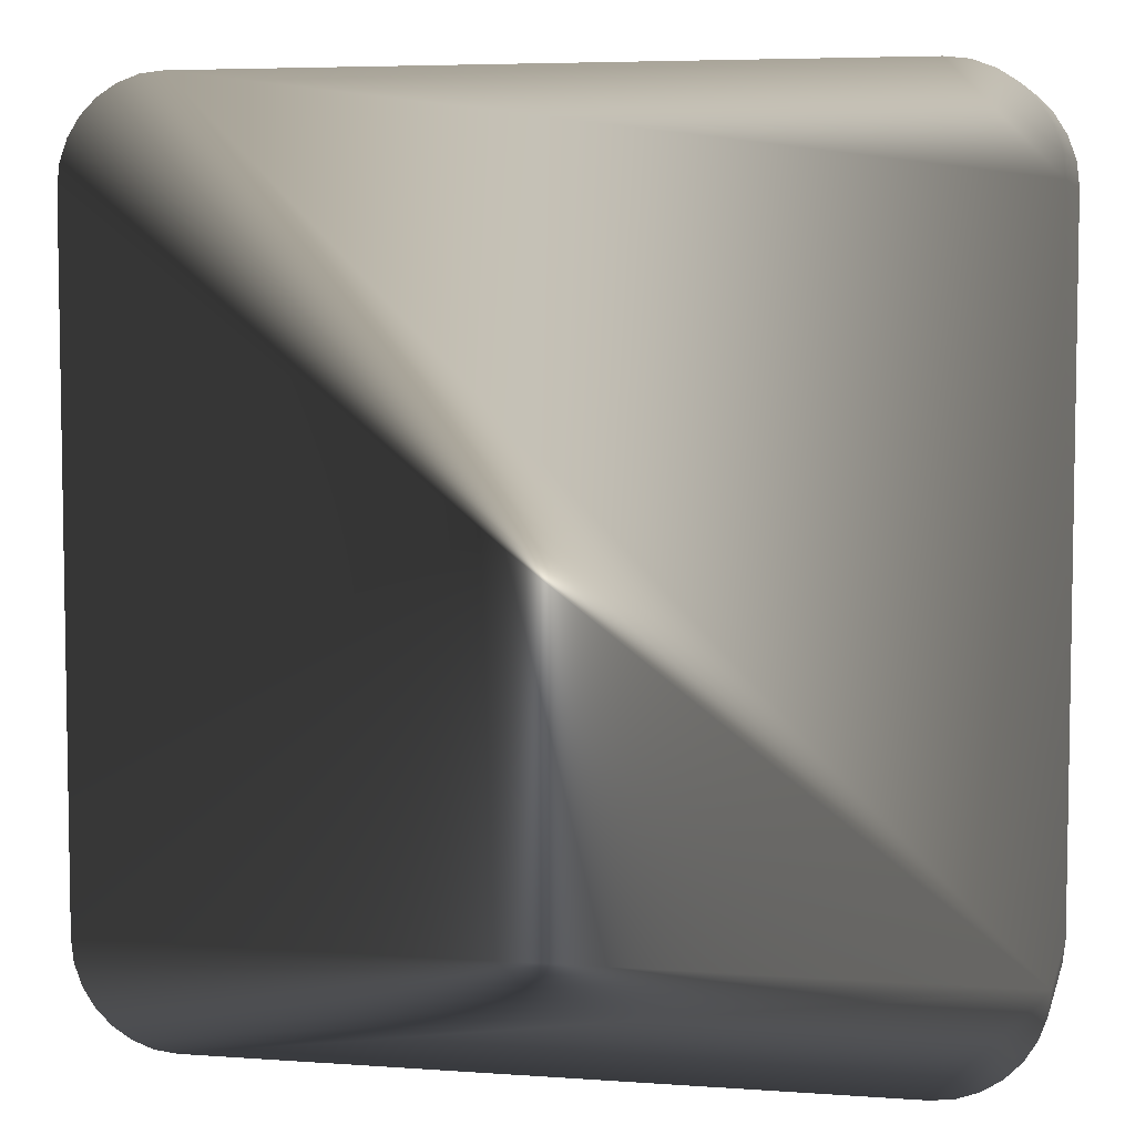
<metadata>
{"format":"obj","ext":"obj","renderer":"f3d","projection":"perspective","resolution":1024,"background":"white","views":[{"elev":5.7,"azim":12.3,"up":"+Z"}]}
</metadata>
<code>
g
v  0.4978 0.02085 -0.4085
v  0.4952 0.02085 -0.4314
v  0.4877 0.02085 -0.4524
v  0.4759 0.02085 -0.471
v  0.4604 0.02085 -0.4865
v  0.4418 0.02085 -0.4983
v  0.4208 0.02085 -0.5058
v  0.3978 0.02085 -0.5085
v  -0.4022 0.02085 -0.5085
v  -0.4251 0.02085 -0.5058
v  -0.4461 0.02085 -0.4983
v  -0.4647 0.02085 -0.4865
v  -0.4802 0.02085 -0.471
v  -0.492 0.02085 -0.4524
v  -0.4995 0.02085 -0.4314
v  -0.5022 0.02085 -0.4085
v  -0.5022 0.02085 0.3915
v  -0.4995 0.02085 0.4145
v  -0.492 0.02085 0.4355
v  -0.4802 0.02085 0.4541
v  -0.4647 0.02085 0.4696
v  -0.4461 0.02085 0.4814
v  -0.4251 0.02085 0.4889
v  -0.4022 0.02085 0.4915
v  0.3978 0.02085 0.4915
v  0.4208 0.02085 0.4889
v  0.4418 0.02085 0.4814
v  0.4604 0.02085 0.4696
v  0.4759 0.02085 0.4541
v  0.4877 0.02085 0.4355
v  0.4952 0.02085 0.4145
v  0.4978 0.02085 0.3915
v  0.4978 0.2169 -0.4085
v  0.4952 0.2169 -0.4314
v  0.4877 0.2169 -0.4524
v  0.4759 0.2169 -0.471
v  0.4604 0.2169 -0.4865
v  0.4418 0.2169 -0.4983
v  0.4208 0.2169 -0.5058
v  0.3978 0.2169 -0.5085
v  -0.4022 0.2169 -0.5085
v  -0.4251 0.2169 -0.5058
v  -0.4461 0.2169 -0.4983
v  -0.4647 0.2169 -0.4865
v  -0.4802 0.2169 -0.471
v  -0.492 0.2169 -0.4524
v  -0.4995 0.2169 -0.4314
v  -0.5022 0.2169 -0.4085
v  -0.5022 0.2169 0.3915
v  -0.4995 0.2169 0.4145
v  -0.492 0.2169 0.4355
v  -0.4802 0.2169 0.4541
v  -0.4647 0.2169 0.4696
v  -0.4461 0.2169 0.4814
v  -0.4251 0.2169 0.4889
v  -0.4022 0.2169 0.4915
v  0.3978 0.2169 0.4915
v  0.4208 0.2169 0.4889
v  0.4418 0.2169 0.4814
v  0.4604 0.2169 0.4696
v  0.4759 0.2169 0.4541
v  0.4877 0.2169 0.4355
v  0.4952 0.2169 0.4145
v  0.4978 0.2169 0.3915
v  0.4836 0.2224 -0.4502
v  0.4723 0.2224 -0.468
v  0.4396 0.2224 -0.4942
v  0.4194 0.2224 -0.5015
v  0.3972 0.2224 -0.504
v  -0.4015 0.2224 -0.504
v  -0.4237 0.2224 -0.5015
v  -0.4439 0.2224 -0.4942
v  -0.4766 0.2224 -0.468
v  -0.4879 0.2224 -0.4502
v  -0.4977 0.2224 -0.4078
v  -0.4977 0.2224 0.3909
v  -0.4952 0.2224 0.4131
v  -0.4879 0.2224 0.4333
v  -0.4617 0.2224 0.466
v  -0.4439 0.2224 0.4773
v  -0.4237 0.2224 0.4845
v  -0.4015 0.2224 0.4871
v  0.4194 0.2224 0.4845
v  0.4934 0.2224 -0.4078
v  0.4908 0.2224 -0.43
v  0.4574 0.2224 -0.4829
v  -0.4617 0.2224 -0.4829
v  -0.4952 0.2224 -0.43
v  -0.4766 0.2224 0.4511
v  0.3972 0.2224 0.4871
v  0.4396 0.2224 0.4773
v  0.4574 0.2224 0.466
v  0.4723 0.2224 0.4511
v  0.4836 0.2224 0.4333
v  0.4908 0.2224 0.4131
v  0.4934 0.2224 0.3909
v  0.4836 0.2224 -0.4502
v  0.4723 0.2224 -0.468
v  0.4396 0.2224 -0.4942
v  0.4194 0.2224 -0.5015
v  0.3972 0.2224 -0.504
v  -0.4015 0.2224 -0.504
v  -0.4237 0.2224 -0.5015
v  -0.4439 0.2224 -0.4942
v  -0.4766 0.2224 -0.468
v  -0.4879 0.2224 -0.4502
v  -0.4977 0.2224 -0.4078
v  -0.4977 0.2224 0.3909
v  -0.4952 0.2224 0.4131
v  -0.4879 0.2224 0.4333
v  -0.4617 0.2224 0.466
v  -0.4439 0.2224 0.4773
v  -0.4237 0.2224 0.4845
v  -0.4015 0.2224 0.4871
v  0.4194 0.2224 0.4845
v  0.4934 0.2224 -0.4078
v  0.4908 0.2224 -0.43
v  0.4574 0.2224 -0.4829
v  -0.4617 0.2224 -0.4829
v  -0.4952 0.2224 -0.43
v  -0.4766 0.2224 0.4511
v  0.3972 0.2224 0.4871
v  0.4396 0.2224 0.4773
v  0.4574 0.2224 0.466
v  0.4723 0.2224 0.4511
v  0.4836 0.2224 0.4333
v  0.4908 0.2224 0.4131
v  0.4934 0.2224 0.3909
v  0.5216 -0 -0.4012
v  0.5187 0.000363 -0.4279
v  0.5095 0.000345 -0.4536
v  0.4951 0.000332 -0.4762
v  0.4762 0.000332 -0.4951
v  0.4536 0.000345 -0.5095
v  0.4279 0.000363 -0.5187
v  0.4012 -0 -0.5216
v  -0.4012 -0 -0.5216
v  -0.4279 0.000363 -0.5187
v  -0.4536 0.000345 -0.5095
v  -0.4762 0.000332 -0.4951
v  -0.4951 0.000332 -0.4762
v  -0.5095 0.000345 -0.4536
v  -0.5187 0.000363 -0.4279
v  -0.5216 -0 -0.4012
v  -0.5216 -0 0.4012
v  -0.5187 0.000363 0.4279
v  -0.5095 0.000345 0.4536
v  -0.4951 0.000332 0.4762
v  -0.4762 0.000332 0.4951
v  -0.4536 0.000345 0.5095
v  -0.4279 0.000363 0.5187
v  -0.4012 -0 0.5216
v  0.4012 -0 0.5216
v  0.4279 0.000363 0.5187
v  0.4536 0.000345 0.5095
v  0.4762 0.000332 0.4951
v  0.4951 0.000332 0.4762
v  0.5095 0.000345 0.4536
v  0.5187 0.000363 0.4279
v  0.5216 -0 0.4012
v  0.5277 0.2282 -0.4016
v  0.5244 0.2281 -0.4292
v  0.5148 0.2281 -0.4562
v  0.4997 0.2281 -0.4799
v  0.4799 0.2281 -0.4997
v  0.4562 0.2281 -0.5148
v  0.4292 0.2281 -0.5244
v  0.4016 0.2282 -0.5277
v  -0.4016 0.2282 -0.5277
v  -0.4292 0.2281 -0.5244
v  -0.4562 0.2281 -0.5148
v  -0.4799 0.2281 -0.4997
v  -0.4997 0.2281 -0.4799
v  -0.5148 0.2281 -0.4562
v  -0.5244 0.2281 -0.4292
v  -0.5277 0.2282 -0.4016
v  -0.5277 0.2282 0.4016
v  -0.5244 0.2281 0.4292
v  -0.5148 0.2281 0.4562
v  -0.4997 0.2281 0.4799
v  -0.4799 0.2281 0.4997
v  -0.4562 0.2281 0.5148
v  -0.4292 0.2281 0.5244
v  -0.4016 0.2282 0.5277
v  0.4016 0.2282 0.5277
v  0.4292 0.2281 0.5244
v  0.4562 0.2281 0.5148
v  0.4799 0.2281 0.4997
v  0.4997 0.2281 0.4799
v  0.5148 0.2281 0.4562
v  0.5244 0.2281 0.4292
v  0.5277 0.2282 0.4016
v  0.4971 0.2483 -0.4475
v  0.4844 0.2483 -0.4676
v  0.4475 0.2483 -0.4971
v  0.4248 0.2483 -0.5053
v  0.4005 0.2484 -0.5079
v  -0.4005 0.2484 -0.5079
v  -0.4248 0.2483 -0.5053
v  -0.4475 0.2483 -0.4971
v  -0.4844 0.2483 -0.4676
v  -0.4971 0.2483 -0.4475
v  -0.5079 0.2484 -0.4005
v  -0.5079 0.2484 0.4005
v  -0.5053 0.2483 0.4248
v  -0.4971 0.2483 0.4475
v  -0.4676 0.2483 0.4844
v  -0.4475 0.2483 0.4971
v  -0.4248 0.2483 0.5053
v  -0.4005 0.2484 0.5079
v  0.4248 0.2483 0.5053
v  0.5079 0.2484 -0.4005
v  0.5053 0.2483 -0.4248
v  0.4676 0.2483 -0.4844
v  -0.4676 0.2483 -0.4844
v  -0.5053 0.2483 -0.4248
v  -0.4844 0.2483 0.4676
v  0.4005 0.2484 0.5079
v  0.4475 0.2483 0.4971
v  0.4676 0.2483 0.4844
v  0.4844 0.2483 0.4676
v  0.4971 0.2483 0.4475
v  0.5053 0.2483 0.4248
v  0.5079 0.2484 0.4005
v  0.000457 0.2305 0.2063
v  -0.2511 0.2305 0.1506
v  -0.2511 0.2305 0.2919
v  0.2518 0.2305 0.2919
v  0.000457 0.2305 0.3882
v  0.2518 0.2305 0.1506
v  -0.06243 0.2305 0.204
v  -0.06243 0.2305 0.3858
v  -0.1673 0.2305 0.1875
v  -0.2511 0.2305 0.1875
v  -0.1568 0.2305 0.1901
v  -0.1568 0.2305 0.3706
v  -0.2511 0.2305 0.2878
v  -0.1568 0.2305 0.2878
v  -0.2039 0.2305 0.3526
v  -0.2039 0.2305 0.2878
v  -0.2258 0.2305 0.338
v  -0.2039 0.2305 0.338
v  -0.2275 0.2305 0.3365
v  -0.2275 0.2305 0.2878
v  -0.2455 0.2305 0.3129
v  -0.2275 0.2305 0.3129
v  -0.2393 0.2305 0.3235
v  -0.2393 0.2305 0.3129
v  -0.2393 0.2305 0.2878
v  -0.2498 0.2305 0.3004
v  -0.2393 0.2305 0.3004
v  -0.2452 0.2305 0.3129
v  -0.2452 0.2305 0.3004
v  -0.2452 0.2305 0.2878
v  -0.2039 0.2305 0.1875
v  -0.2039 0.2305 0.1759
v  0.2518 0.2305 0.1875
v  0.1663 0.2305 0.1875
v  0.0947 0.2305 0.3826
v  0.09471 0.2305 0.2007
v  0.2518 0.2305 0.2878
v  0.09471 0.2305 0.2878
v  0.1733 0.2305 0.3657
v  0.1733 0.2305 0.2878
v  0.2261 0.2305 0.338
v  0.1733 0.2305 0.338
v  0.2126 0.2305 0.3478
v  0.2126 0.2305 0.338
v  0.2126 0.2305 0.2878
v  0.2461 0.2305 0.3129
v  0.2126 0.2305 0.3129
v  0.2322 0.2305 0.3324
v  0.2322 0.2305 0.3129
v  0.2322 0.2305 0.2878
v  0.2504 0.2305 0.3004
v  0.2322 0.2305 0.3004
v  0.242 0.2305 0.3004
v  0.242 0.2305 0.3129
v  0.242 0.2305 0.2878
v  0.1733 0.2305 0.1875
v  0.1733 0.2305 0.1856
v  0.2126 0.2305 0.1723
v  0.2126 0.2305 0.1875
v  0.000457 0.2305 -0.007742
v  -0.2511 0.2305 -0.06339
v  -0.2511 0.2305 0.07786
v  0.2518 0.2305 0.07786
v  0.000457 0.2305 0.1742
v  0.2518 0.2305 -0.0634
v  -0.09446 0.2305 -0.01313
v  -0.2511 0.2305 -0.01313
v  0.2518 0.2305 -0.01313
v  0.09341 0.2305 -0.01313
v  -0.06243 0.2305 -0.01004
v  -0.06243 0.2305 0.1718
v  -0.1568 0.2305 -0.01313
v  -0.1568 0.2305 0.1566
v  -0.2496 0.2305 0.08719
v  -0.1568 0.2305 0.08719
v  -0.2039 0.2305 0.1386
v  -0.2039 0.2305 0.08719
v  -0.2062 0.2305 0.1374
v  -0.2039 0.2305 0.1374
v  -0.2275 0.2305 0.1225
v  -0.2275 0.2305 0.08719
v  -0.2372 0.2305 0.1123
v  -0.2275 0.2305 0.1123
v  -0.2393 0.2305 0.1095
v  -0.2393 0.2305 0.08719
v  -0.2451 0.2305 0.09973
v  -0.2393 0.2305 0.09973
v  -0.2452 0.2305 0.09959
v  -0.2452 0.2305 0.08719
v  -0.2039 0.2305 -0.01313
v  0.0947 0.2305 0.1685
v  0.09471 0.2305 -0.01313
v  0.2503 0.2305 0.08719
v  0.09471 0.2305 0.08719
v  0.1733 0.2305 0.1517
v  0.1733 0.2305 0.08719
v  0.2065 0.2305 0.1374
v  0.1733 0.2305 0.1374
v  0.2126 0.2305 0.1338
v  0.2126 0.2305 0.08719
v  0.2376 0.2305 0.1123
v  0.2126 0.2305 0.1123
v  0.2322 0.2305 0.1184
v  0.2322 0.2305 0.1123
v  0.2322 0.2305 0.08719
v  0.2457 0.2305 0.09973
v  0.2322 0.2305 0.09973
v  0.242 0.2305 0.1062
v  0.242 0.2305 0.09973
v  0.242 0.2305 0.08719
v  0.1733 0.2305 -0.01313
v  -0.1568 0.2305 -0.0239
v  -0.2039 0.2305 -0.03815
v  0.09471 0.2305 -0.01329
v  0.1733 0.2305 -0.02838
v  0.2518 0.2305 -0.0633
v  0.2517 0.2305 -0.0633
v  0.2126 0.2305 -0.04174
v  0.2126 0.2305 -0.01313
v  0.000457 0.2305 -0.2218
v  -0.2511 0.2305 -0.2774
v  -0.2511 0.2305 -0.1362
v  0.2518 0.2305 -0.1362
v  0.000457 0.2305 -0.03985
v  0.2518 0.2305 -0.2774
v  -0.06243 0.2305 -0.2241
v  -0.06243 0.2305 -0.04225
v  -0.2511 0.2305 -0.2138
v  -0.06243 0.2305 -0.2138
v  -0.1568 0.2305 -0.05743
v  -0.1568 0.2305 -0.2138
v  -0.2447 0.2305 -0.1135
v  -0.1568 0.2305 -0.1135
v  -0.2039 0.2305 -0.07543
v  -0.2039 0.2305 -0.1135
v  -0.2275 0.2305 -0.09154
v  -0.2275 0.2305 -0.1135
v  -0.2393 0.2305 -0.1045
v  -0.2393 0.2305 -0.1135
v  -0.2039 0.2305 -0.2138
v  -0.2511 0.2305 -0.1636
v  -0.2039 0.2305 -0.1636
v  -0.2275 0.2305 -0.1636
v  -0.2511 0.2305 -0.1385
v  -0.2275 0.2305 -0.1385
v  -0.2393 0.2305 -0.1385
v  -0.2494 0.2305 -0.126
v  -0.2393 0.2305 -0.126
v  -0.2452 0.2305 -0.1144
v  -0.2452 0.2305 -0.126
v  -0.2452 0.2305 -0.1385
v  -0.2393 0.2305 -0.1636
v  -0.2275 0.2305 -0.2138
v  -0.1568 0.2305 -0.2379
v  -0.2039 0.2305 -0.2522
v  0.2518 0.2305 -0.2138
v  0.0947 0.2305 -0.04546
v  0.09471 0.2305 -0.2138
v  0.2453 0.2305 -0.1135
v  0.09471 0.2305 -0.1135
v  0.1733 0.2305 -0.06232
v  0.1733 0.2305 -0.1135
v  0.1761 0.2305 -0.0633
v  0.1733 0.2305 -0.0633
v  0.2126 0.2305 -0.08021
v  0.2126 0.2305 -0.1135
v  0.2241 0.2305 -0.08838
v  0.2126 0.2305 -0.08838
v  0.2322 0.2305 -0.09563
v  0.2322 0.2305 -0.1135
v  0.1733 0.2305 -0.2138
v  0.2518 0.2305 -0.1636
v  0.1733 0.2305 -0.1636
v  0.2126 0.2305 -0.1636
v  0.2518 0.2305 -0.1385
v  0.2126 0.2305 -0.1385
v  0.2322 0.2305 -0.1385
v  0.25 0.2305 -0.126
v  0.2322 0.2305 -0.126
v  0.242 0.2305 -0.126
v  0.242 0.2305 -0.1135
v  0.242 0.2305 -0.1385
v  0.2322 0.2305 -0.1636
v  0.2126 0.2305 -0.2138
v  0.09471 0.2305 -0.2273
v  0.1733 0.2305 -0.2424
v  0.2518 0.2305 -0.2639
v  0.2301 0.2305 -0.2639
v  0.2126 0.2305 -0.2558
v  0.000382 0.2305 -0.4144
v  -0.2511 0.2305 -0.3342
v  0.000382 0.2305 -0.2539
v  0.2518 0.2305 -0.3342
v  -0.06248 0.2305 -0.4119
v  -0.06248 0.2305 -0.2564
v  -0.1568 0.2305 -0.3968
v  -0.1568 0.2305 -0.2715
v  -0.2432 0.2305 -0.3141
v  -0.1568 0.2305 -0.3141
v  -0.2039 0.2305 -0.2874
v  -0.2039 0.2305 -0.3141
v  -0.2275 0.2305 -0.3002
v  -0.2275 0.2305 -0.3141
v  -0.2039 0.2305 -0.381
v  -0.2328 0.2305 -0.3643
v  -0.2039 0.2305 -0.3643
v  -0.2275 0.2305 -0.3643
v  -0.2506 0.2305 -0.3392
v  -0.2275 0.2305 -0.3392
v  -0.2393 0.2305 -0.3141
v  -0.2393 0.2305 -0.3392
v  -0.25 0.2305 -0.3266
v  -0.2393 0.2305 -0.3266
v  -0.2452 0.2305 -0.3168
v  -0.2452 0.2305 -0.3266
v  -0.2452 0.2305 -0.3392
v  -0.2393 0.2305 -0.3585
v  -0.2451 0.2305 -0.3517
v  -0.2393 0.2305 -0.3517
v  -0.2452 0.2305 -0.3515
v  -0.2486 0.2305 -0.3455
v  -0.2452 0.2305 -0.3455
v  -0.2481 0.2305 -0.3392
v  -0.2481 0.2305 -0.3455
v  -0.2481 0.2305 -0.3465
v  -0.2275 0.2305 -0.3682
v  0.09468 0.2305 -0.2597
v  0.09468 0.2305 -0.4086
v  0.2439 0.2305 -0.3141
v  0.09468 0.2305 -0.3141
v  0.1733 0.2305 -0.2759
v  0.1733 0.2305 -0.3141
v  0.2125 0.2305 -0.2911
v  0.2125 0.2305 -0.3141
v  0.2322 0.2305 -0.303
v  0.2322 0.2305 -0.3141
v  0.1733 0.2305 -0.3925
v  0.2336 0.2305 -0.3643
v  0.1733 0.2305 -0.3643
v  0.2125 0.2305 -0.3643
v  0.2514 0.2305 -0.3392
v  0.2125 0.2305 -0.3392
v  0.2322 0.2305 -0.3392
v  0.2507 0.2305 -0.3266
v  0.2322 0.2305 -0.3266
v  0.242 0.2305 -0.3266
v  0.242 0.2305 -0.3141
v  0.2481 0.2305 -0.3204
v  0.242 0.2305 -0.3204
v  0.2469 0.2305 -0.3183
v  0.2469 0.2305 -0.3204
v  0.2469 0.2305 -0.3266
v  0.242 0.2305 -0.3392
v  0.2322 0.2305 -0.3643
v  0.2458 0.2305 -0.3517
v  0.2322 0.2305 -0.3517
v  0.242 0.2305 -0.3517
v  0.2494 0.2305 -0.3455
v  0.242 0.2305 -0.3455
v  0.2469 0.2305 -0.3455
v  0.2469 0.2305 -0.3392
v  0.2469 0.2305 -0.35
v  0.242 0.2305 -0.3565
v  0.2125 0.2305 -0.3773
g SANStorage
f 34 33 1 2
f 35 34 2 3
f 36 35 3 4
f 37 36 4 5
f 38 37 5 6
f 39 38 6 7
f 40 39 7 8
f 41 40 8 9
f 42 41 9 10
f 43 42 10 11
f 44 43 11 12
f 45 44 12 13
f 46 45 13 14
f 47 46 14 15
f 48 47 15 16
f 49 48 16 17
f 50 49 17 18
f 51 50 18 19
f 52 51 19 20
f 53 52 20 21
f 54 53 21 22
f 55 54 22 23
f 56 55 23 24
f 57 56 24 25
f 58 57 25 26
f 59 58 26 27
f 60 59 27 28
f 61 60 28 29
f 62 61 29 30
f 63 62 30 31
f 64 63 31 32
f 33 64 32 1
f 4 3 6 5
f 2 7 6 3
f 25 28 27 26
f 25 30 29 28
f 25 32 31 30
f 24 1 32 25
f 23 22 1 24
f 21 20 1 22
f 19 18 1 20
f 17 16 1 18
f 15 14 1 16
f 13 12 1 14
f 11 10 1 12
f 9 8 1 10
f 7 2 1 8
f 34 85 84 33
f 35 65 85 34
f 36 66 65 35
f 37 86 66 36
f 38 67 86 37
f 39 68 67 38
f 40 69 68 39
f 41 70 69 40
f 42 71 70 41
f 43 72 71 42
f 44 87 72 43
f 45 73 87 44
f 46 74 73 45
f 47 88 74 46
f 48 75 88 47
f 49 76 75 48
f 50 77 76 49
f 51 78 77 50
f 52 89 78 51
f 53 79 89 52
f 54 80 79 53
f 55 81 80 54
f 56 82 81 55
f 57 90 82 56
f 58 83 90 57
f 59 91 83 58
f 60 92 91 59
f 61 93 92 60
f 62 94 93 61
f 63 95 94 62
f 64 96 95 63
f 33 84 96 64
f 123 124 122 115
f 125 126 122 124
f 127 128 122 126
f 99 97 98 118
f 99 100 117 97
f 100 101 116 117
f 102 103 116 101
f 104 119 116 103
f 105 106 116 119
f 120 107 116 106
f 108 109 116 107
f 110 121 116 109
f 111 112 116 121
f 113 114 116 112
f 114 122 128 116
f 162 130 129 161
f 163 131 130 162
f 164 132 131 163
f 165 133 132 164
f 166 134 133 165
f 167 135 134 166
f 168 136 135 167
f 169 137 136 168
f 170 138 137 169
f 171 139 138 170
f 172 140 139 171
f 173 141 140 172
f 174 142 141 173
f 175 143 142 174
f 176 144 143 175
f 177 145 144 176
f 178 146 145 177
f 179 147 146 178
f 180 148 147 179
f 181 149 148 180
f 182 150 149 181
f 183 151 150 182
f 184 152 151 183
f 185 153 152 184
f 186 154 153 185
f 187 155 154 186
f 188 156 155 187
f 189 157 156 188
f 190 158 157 189
f 191 159 158 190
f 192 160 159 191
f 161 129 160 192
f 134 131 132 133
f 155 156 153 154
f 157 158 153 156
f 159 160 153 158
f 160 129 152 153
f 129 150 151 152
f 129 148 149 150
f 129 146 147 148
f 129 144 145 146
f 129 142 143 144
f 129 140 141 142
f 129 138 139 140
f 129 136 137 138
f 129 130 135 136
f 130 131 134 135
f 162 161 212 213
f 163 162 213 193
f 164 163 193 194
f 165 164 194 214
f 166 165 214 195
f 167 166 195 196
f 168 167 196 197
f 169 168 197 198
f 170 169 198 199
f 171 170 199 200
f 172 171 200 215
f 173 172 215 201
f 174 173 201 202
f 175 174 202 216
f 176 175 216 203
f 177 176 203 204
f 178 177 204 205
f 179 178 205 206
f 180 179 206 217
f 181 180 217 207
f 182 181 207 208
f 183 182 208 209
f 184 183 209 210
f 185 184 210 218
f 186 185 218 211
f 187 186 211 219
f 188 187 219 220
f 189 188 220 221
f 190 189 221 222
f 191 190 222 223
f 192 191 223 224
f 161 192 224 212
f 218 220 219 211
f 194 193 195 214
f 213 196 195 193
f 212 197 196 213
f 212 199 198 197
f 212 215 200 199
f 212 202 201 215
f 212 203 216 202
f 212 205 204 203
f 212 217 206 205
f 212 208 207 217
f 212 210 209 208
f 224 218 210 212
f 223 222 218 224
f 221 220 218 222
f 257 230 282
f 233 256 255
f 231 235 238
f 255 240 238
f 238 240 242
f 240 244 246
f 241 239 242
f 244 249 251
f 247 243 246
f 247 248 252
f 253 251 249
f 252 248 251
f 245 252 253
f 250 253 254
f 244 240 255
f 256 226 234
f 283 280 264
f 229 259 262
f 228 261 279
f 266 264 262
f 267 265 268
f 267 268 266
f 269 264 266
f 272 270 278
f 272 273 271
f 269 271 273
f 270 275 277
f 273 278 277
f 276 277 279
f 260 262 264
f 281 258 280
f 281 280 283
f 282 283 257
f 238 236 232
f 232 231 238
f 238 235 233
f 233 255 238
f 242 239 236
f 236 238 242
f 243 241 242
f 246 243 242
f 242 240 246
f 251 248 246
f 246 244 251
f 246 248 247
f 252 245 247
f 249 254 253
f 251 253 252
f 253 250 245
f 254 237 227
f 227 250 254
f 234 237 254
f 255 249 244
f 249 255 234
f 254 249 234
f 234 255 256
f 279 261 257
f 269 274 283
f 283 264 269
f 257 283 274
f 257 274 279
f 262 260 225
f 231 232 229
f 229 262 231
f 225 231 262
f 279 277 275
f 279 275 228
f 259 263 266
f 266 262 259
f 266 263 267
f 266 268 271
f 271 269 266
f 278 273 272
f 271 268 265
f 265 272 271
f 276 274 269
f 269 273 276
f 277 278 270
f 277 276 273
f 279 274 276
f 264 280 258
f 258 260 264
f 283 282 281
f 340 289 341
f 287 292 343
f 299 297 295
f 301 299 296
f 299 301 303
f 301 305 307
f 302 300 303
f 305 309 311
f 306 304 307
f 312 310 311
f 310 308 311
f 298 312 313
f 314 291 286
f 284 294 295
f 330 317 334
f 322 320 318
f 319 321 322
f 320 322 321
f 327 325 328
f 327 328 326
f 329 324 326
f 332 330 333
f 332 333 331
f 331 333 334
f 318 320 335
f 290 336 296
f 336 337 314
f 337 285 291
f 338 293 316
f 338 316 335
f 292 340 341
f 339 335 343
f 334 317 287
f 335 320 324
f 343 335 287
f 324 287 335
f 287 324 329
f 287 329 334
f 294 290 299
f 299 290 296
f 295 294 299
f 296 314 301
f 303 300 297
f 297 299 303
f 304 302 303
f 307 304 303
f 303 301 307
f 308 306 307
f 311 308 307
f 307 305 311
f 309 313 312
f 311 309 312
f 286 298 313
f 286 309 305
f 305 301 314
f 314 286 305
f 313 309 286
f 318 316 293
f 288 315 318
f 288 318 284
f 295 288 284
f 293 284 318
f 334 333 330
f 315 319 322
f 322 318 315
f 321 323 326
f 326 324 320
f 320 321 326
f 326 323 327
f 326 328 331
f 331 329 326
f 331 328 325
f 325 332 331
f 334 329 331
f 335 316 318
f 314 296 336
f 291 314 337
f 335 339 338
f 342 343 292
f 341 342 292
f 343 342 339
f 411 349 412
f 350 378 355
f 353 355 357
f 355 364 366
f 358 354 357
f 360 358 359
f 362 360 361
f 356 362 363
f 367 366 364
f 366 367 369
f 370 369 367
f 369 370 372
f 374 372 370
f 373 356 363
f 371 373 374
f 371 374 375
f 365 368 375
f 352 365 376
f 378 379 364
f 345 352 377
f 380 408 398
f 353 351 348
f 393 383 405
f 388 386 384
f 385 387 388
f 387 389 392
f 389 391 392
f 393 394 390
f 395 382 384
f 396 407 401
f 398 397 386
f 347 399 406
f 400 390 394
f 383 402 404
f 394 405 404
f 403 404 406
f 400 401 407
f 397 398 408
f 344 350 353
f 395 410 409
f 380 411 412
f 408 413 410
f 355 353 350
f 357 354 351
f 351 353 357
f 366 359 357
f 357 355 366
f 357 359 358
f 359 361 360
f 361 363 362
f 364 377 367
f 369 361 359
f 369 359 366
f 367 376 370
f 372 363 361
f 361 369 372
f 370 375 374
f 372 374 373
f 363 372 373
f 375 368 346
f 346 371 375
f 370 376 365
f 375 370 365
f 367 377 352
f 376 367 352
f 364 355 378
f 364 379 345
f 377 364 345
f 407 396 380
f 380 398 407
f 348 381 384
f 384 344 353
f 348 384 353
f 405 394 393
f 381 385 388
f 388 384 381
f 386 388 387
f 392 390 387
f 387 390 386
f 390 392 391
f 391 393 390
f 384 386 397
f 397 395 384
f 406 399 396
f 396 401 406
f 386 390 400
f 400 398 386
f 406 404 402
f 406 402 347
f 403 401 400
f 400 394 403
f 404 405 383
f 404 403 394
f 406 401 403
f 407 398 400
f 408 395 397
f 382 409 344
f 344 384 382
f 409 382 395
f 413 408 380
f 412 413 380
f 410 395 408
f 488 464 478
f 423 421 419
f 430 425 423
f 424 421 423
f 426 424 425
f 426 427 434
f 450 431 430
f 430 431 433
f 443 435 433
f 433 435 437
f 439 437 435
f 422 434 437
f 436 438 439
f 415 436 439
f 441 442 443
f 446 440 435
f 449 448 446
f 447 440 446
f 445 432 447
f 449 445 448
f 450 429 431
f 454 452 414
f 459 453 471
f 455 456 454
f 457 458 456
f 459 460 458
f 454 456 463
f 479 487 481
f 464 463 456
f 468 417 477
f 466 458 460
f 472 468 476
f 469 460 471
f 474 472 475
f 474 475 473
f 473 475 476
f 469 470 477
f 464 466 467
f 482 486 484
f 481 480 467
f 482 484 485
f 477 485 484
f 479 481 483
f 462 478 480
f 488 461 463
f 478 462 488
f 419 418 420
f 419 420 423
f 420 428 430
f 430 423 420
f 423 425 424
f 425 427 426
f 434 422 426
f 430 428 450
f 433 427 425
f 425 430 433
f 431 429 441
f 431 441 443
f 443 433 431
f 437 434 427
f 427 433 437
f 435 440 439
f 437 439 438
f 437 438 422
f 439 440 447
f 415 447 432
f 447 415 439
f 443 442 444
f 443 444 446
f 446 435 443
f 446 444 449
f 446 448 447
f 447 448 445
f 414 418 419
f 416 451 454
f 454 414 416
f 419 416 414
f 471 460 459
f 454 451 455
f 456 455 457
f 458 457 459
f 463 461 452
f 452 454 463
f 456 458 466
f 466 464 456
f 417 465 485
f 477 470 476
f 476 468 477
f 485 477 417
f 469 467 466
f 466 460 469
f 476 475 472
f 473 470 469
f 469 471 473
f 473 471 453
f 453 474 473
f 476 470 473
f 477 467 469
f 480 478 464
f 464 467 480
f 467 477 483
f 483 481 467
f 485 465 482
f 484 483 477
f 483 484 486
f 483 486 479
f 480 481 487
f 480 487 462
f 463 464 488
g

</code>
